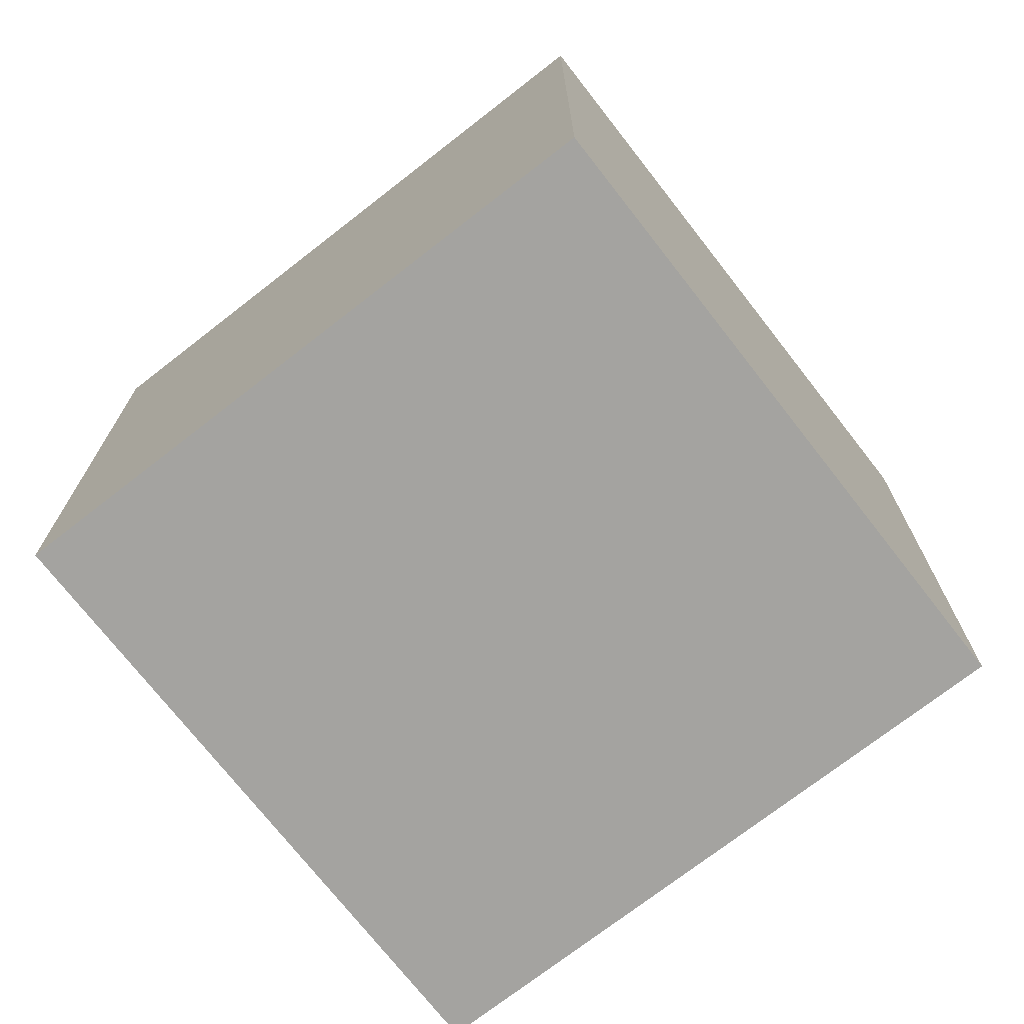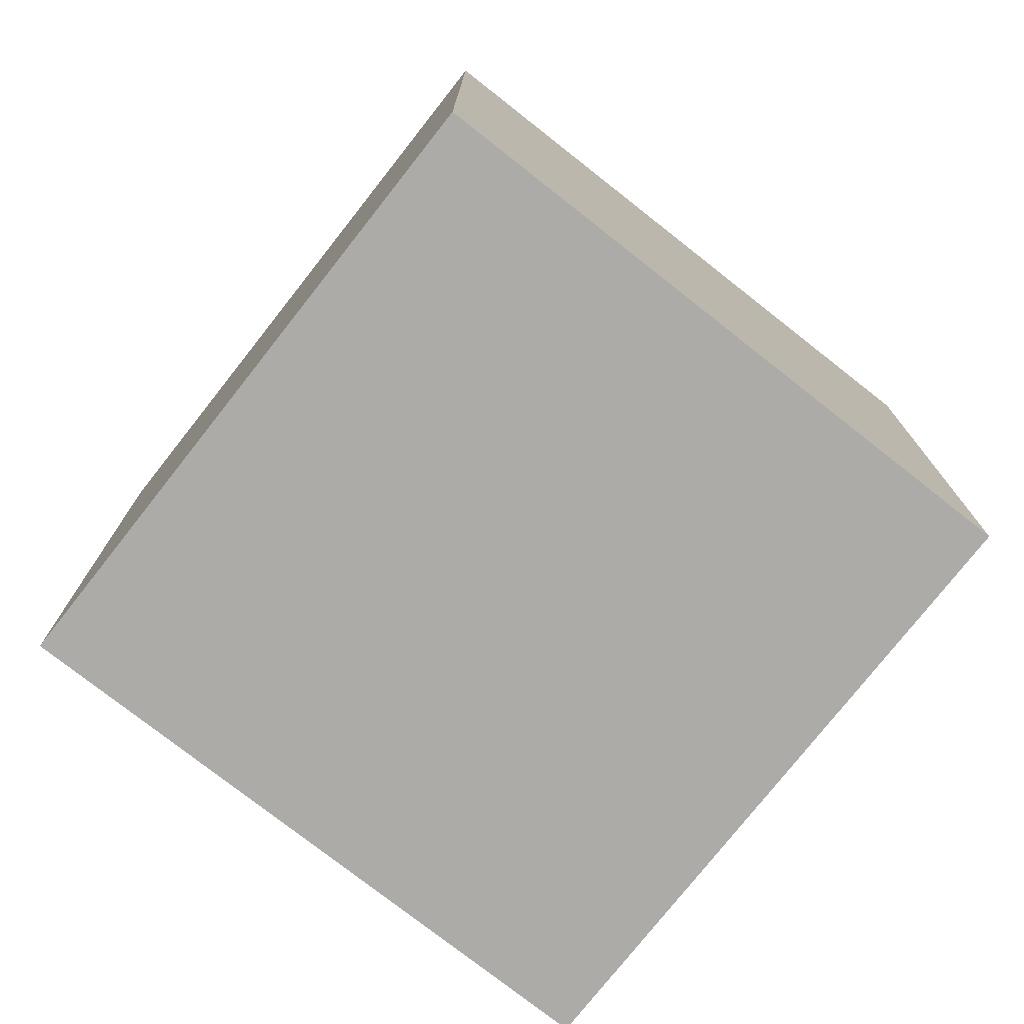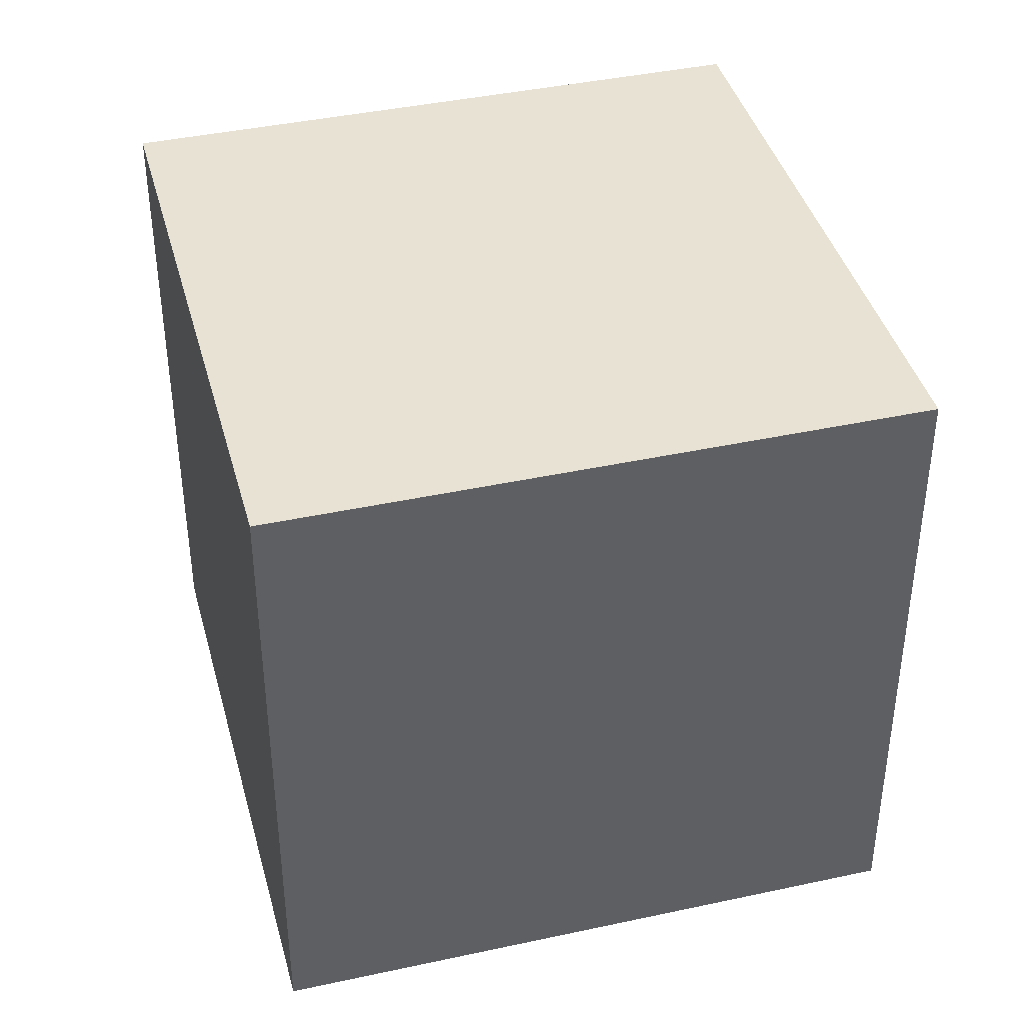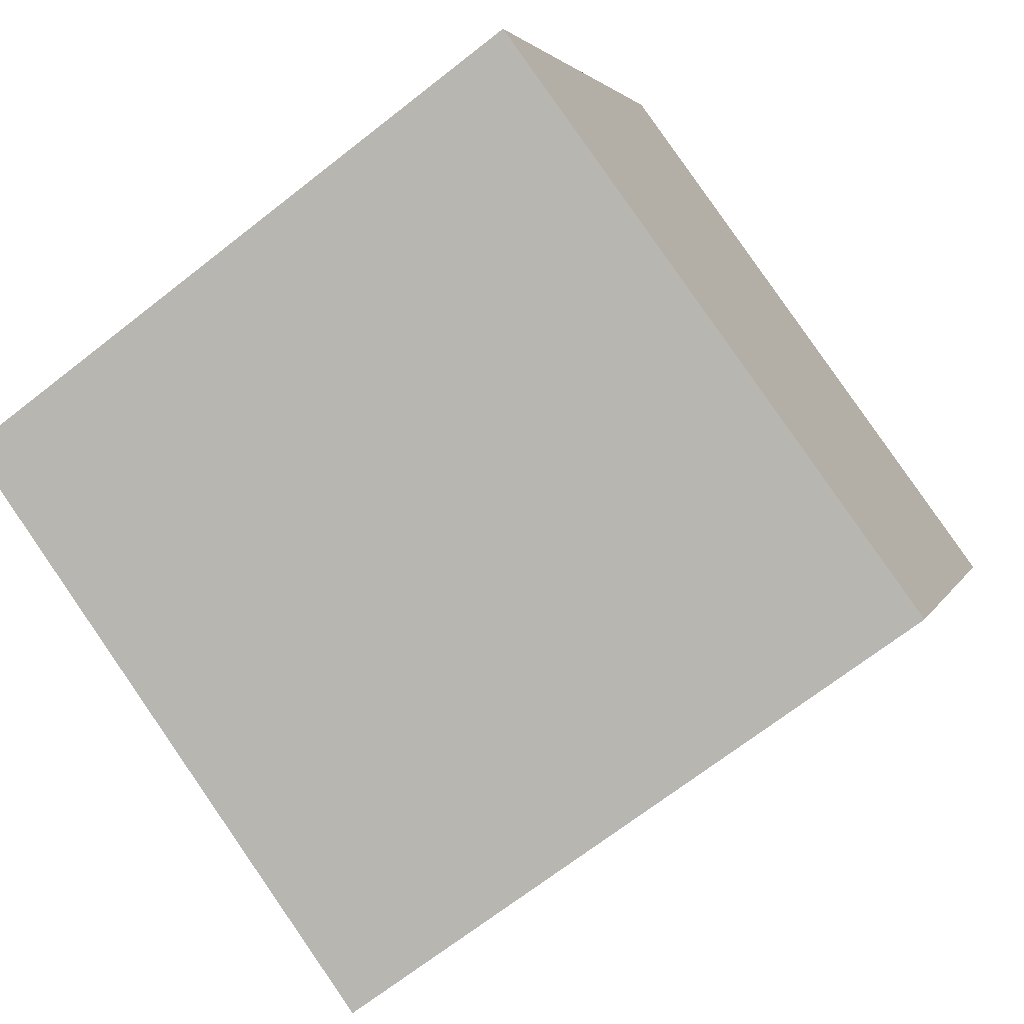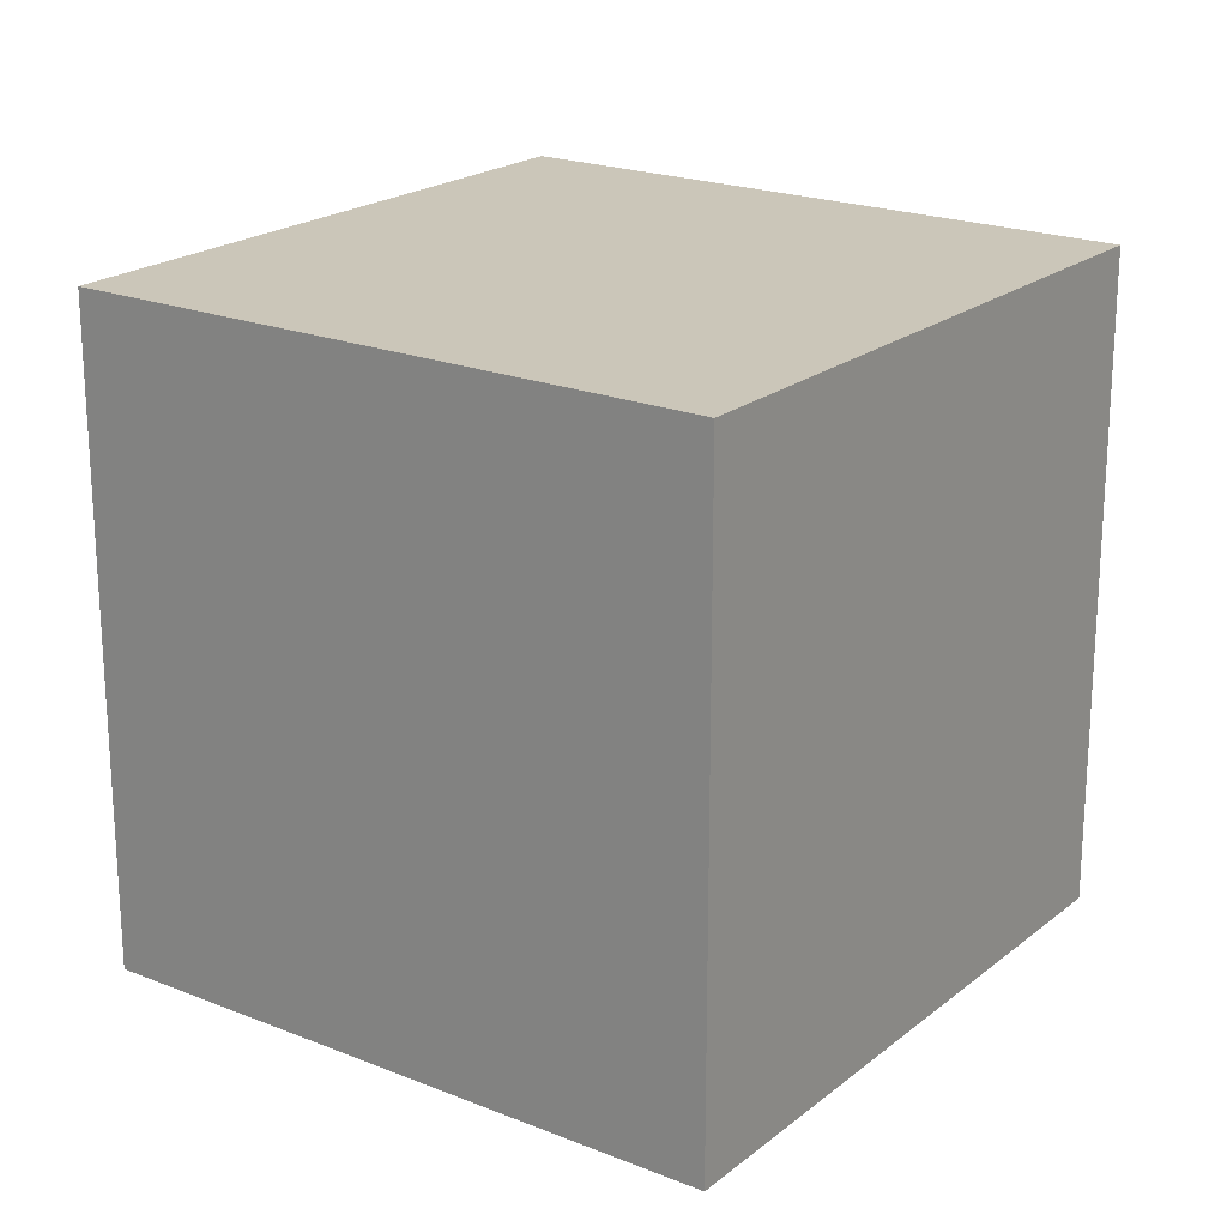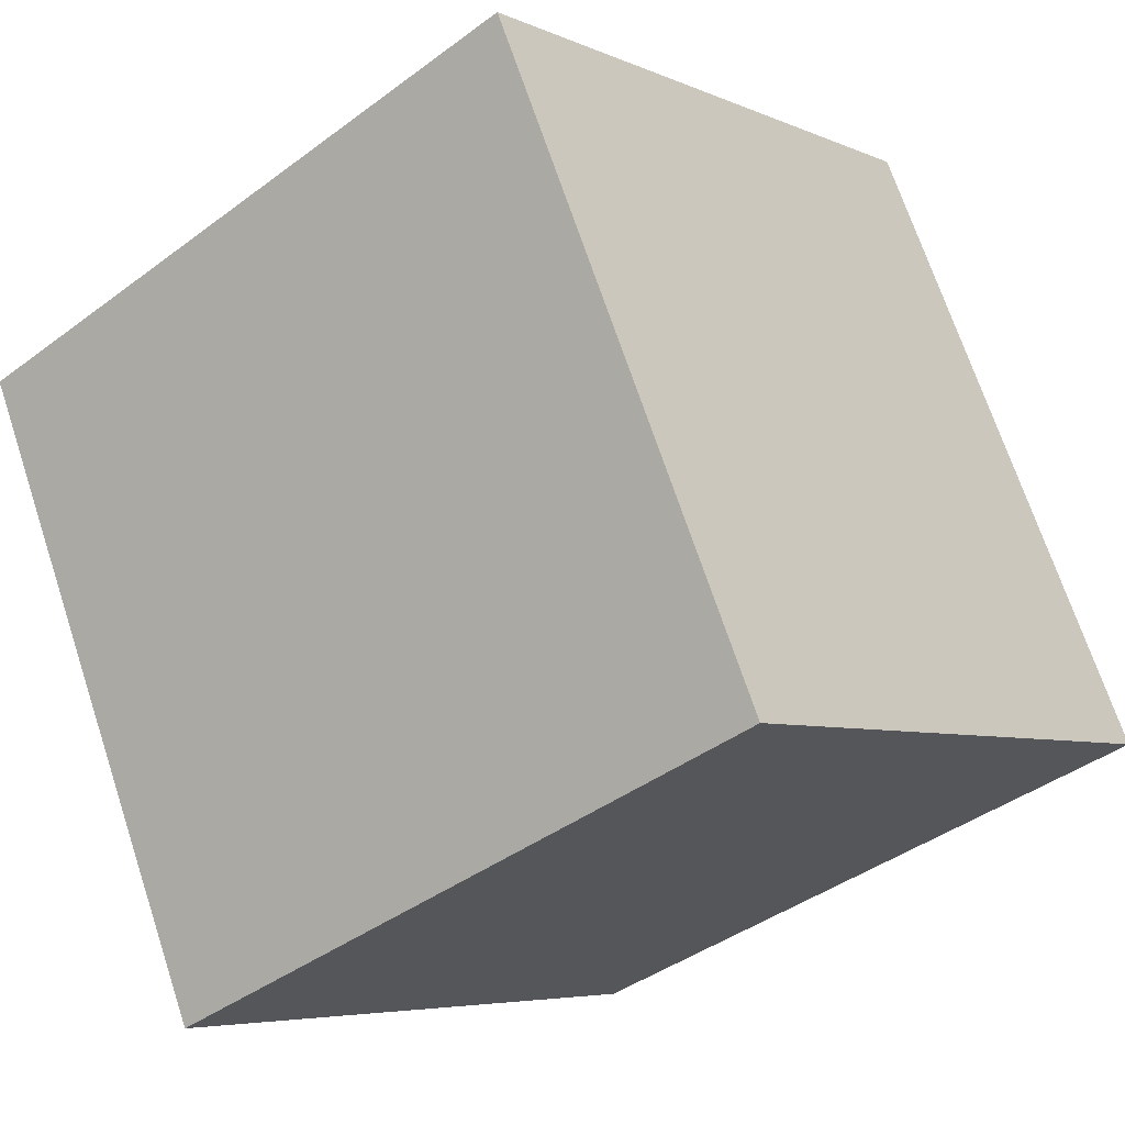
<metadata>
{"format":"obj","ext":"obj","renderer":"f3d","projection":"perspective","resolution":1024,"background":"white","views":[{"elev":-72.9,"azim":104.9,"up":"+Y"},{"elev":-76.4,"azim":118.8,"up":"+Y"},{"elev":40.7,"azim":52.1,"up":"+Y"},{"elev":-68.6,"azim":128.2,"up":"+Z"},{"elev":20.9,"azim":102.8,"up":"+Y"},{"elev":-5.5,"azim":36.4,"up":"+Z"}]}
</metadata>
<code>
o Cube_Cube.001
v 1.311 0 2.471
v 1.311 2 2.471
v 0.5293 0 4.311
v 0.5293 2 4.311
v -0.5293 0 1.689
v -0.5293 2 1.689
v -1.311 0 3.529
v -1.311 2 3.529
f 1 2 4 3
f 3 4 8 7
f 7 8 6 5
f 5 6 2 1
f 3 7 5 1
f 8 4 2 6

</code>
